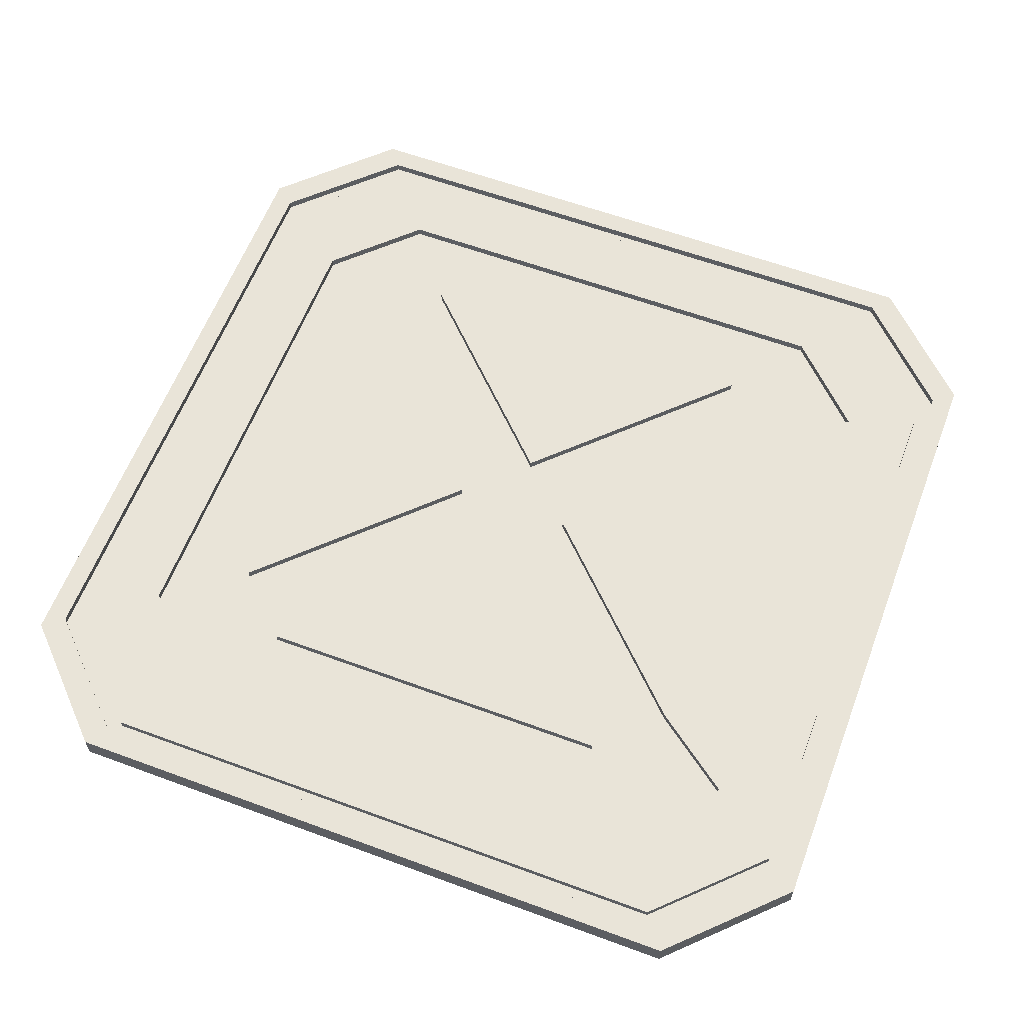
<metadata>
{"format":"obj","ext":"obj","renderer":"f3d","projection":"perspective","resolution":1024,"background":"white","views":[{"elev":60.5,"azim":-69.3,"up":"+Y"}]}
</metadata>
<code>
o Tabuleiro
v 5 0 -3.75
v 5 0.3 -3.75
v 4.75 0.2 -3.562
v 4.75 0.3 -3.562
v 4.608 0.2 -3.456
v 4.608 0.3 -3.456
v 3.778 0.3 -2.834
v 3.778 0.2 -2.834
v 2.834 0.2 -2.125
v -5 0 -3.75
v -5 0.3 -3.75
v -4.75 0.2 -3.562
v -4.75 0.3 -3.562
v -4.608 0.2 -3.456
v -4.608 0.3 -3.456
v -3.778 0.3 -2.834
v -3.778 0.2 -2.834
v -2.834 0.2 -2.125
v -0.7084 0.2 0
v -3.75 0 -5
v -3.75 0.3 -5
v -3.562 0.2 -4.75
v -3.562 0.3 -4.75
v -3.456 0.2 -4.608
v -3.456 0.3 -4.608
v -2.834 0.3 -3.778
v -2.834 0.2 -3.778
v -2.125 0.2 -2.834
v -3.75 0 5
v -3.75 0.3 5
v -3.562 0.2 4.75
v -3.562 0.3 4.75
v -3.456 0.2 4.608
v -3.456 0.3 4.608
v -2.834 0.3 3.778
v -2.834 0.2 3.778
v -2.125 0.2 2.834
v 0 0.2 0.7084
v -3.75 0 -3.75
v 3.75 0 5
v 3.75 0.3 5
v 3.562 0.2 4.75
v 3.562 0.3 4.75
v 3.456 0.2 4.608
v 3.456 0.3 4.608
v 2.834 0.3 3.778
v 2.834 0.2 3.778
v 2.125 0.2 2.834
v 3.75 0 -5
v 3.75 0.3 -5
v 3.562 0.2 -4.75
v 3.562 0.3 -4.75
v 3.456 0.2 -4.608
v 3.456 0.3 -4.608
v 2.834 0.3 -3.778
v 2.834 0.2 -3.778
v 2.125 0.2 -2.834
v 0 0.2 -0.7084
v 3.75 0 -3.75
v -5 0 3.75
v -5 0.3 3.75
v -4.75 0.2 3.562
v -4.75 0.3 3.562
v -4.608 0.2 3.456
v -4.608 0.3 3.456
v -3.778 0.3 2.834
v -3.778 0.2 2.834
v -2.834 0.2 2.125
v 5 0 3.75
v 5 0.3 3.75
v 4.75 0.2 3.562
v 4.75 0.3 3.562
v 4.608 0.2 3.456
v 4.608 0.3 3.456
v 3.778 0.3 2.834
v 3.778 0.2 2.834
v 2.834 0.2 2.125
v 0.7084 0.2 0
v -3.75 0 3.75
v 3.75 0 3.75
v 2.834 0.3 2.125
v 2.834 0.3 -2.125
v 2.125 0.3 2.834
v 0 0.3 0.7084
v -2.834 0.3 -2.125
v -0.7084 0.3 0
v 2.125 0.3 -2.834
v -2.125 0.3 -2.834
v -2.125 0.3 2.834
v -2.834 0.3 2.125
v 0 0.3 -0.7084
v 0.7084 0.3 0
v 0 0.2 -0.4
v 0.03921 0.2 -0.3981
v 0.07804 0.2 -0.3923
v 0.1161 0.2 -0.3828
v 0.1531 0.2 -0.3696
v 0.1886 0.2 -0.3528
v 0.2222 0.2 -0.3326
v 0.2538 0.2 -0.3092
v 0.2828 0.2 -0.2828
v 0.3092 0.2 -0.2538
v 0.3326 0.2 -0.2222
v 0.3528 0.2 -0.1886
v 0.3696 0.2 -0.1531
v 0.3828 0.2 -0.1161
v 0.3923 0.2 -0.07804
v 0.3981 0.2 -0.03921
v 0.4 0.2 0
v 0.3981 0.2 0.03921
v 0.3923 0.2 0.07804
v 0.3828 0.2 0.1161
v 0.3696 0.2 0.1531
v 0.3528 0.2 0.1886
v 0.3326 0.2 0.2222
v 0.3092 0.2 0.2538
v 0.2828 0.2 0.2828
v 0.2538 0.2 0.3092
v 0.2222 0.2 0.3326
v 0.1886 0.2 0.3528
v 0.1531 0.2 0.3696
v 0.1161 0.2 0.3828
v 0.07804 0.2 0.3923
v 0.03921 0.2 0.3981
v -0 0.2 0.4
v -0.03921 0.2 0.3981
v -0.07804 0.2 0.3923
v -0.1161 0.2 0.3828
v -0.1531 0.2 0.3696
v -0.1886 0.2 0.3528
v -0.2222 0.2 0.3326
v -0.2538 0.2 0.3092
v -0.2828 0.2 0.2828
v -0.3092 0.2 0.2538
v -0.3326 0.2 0.2222
v -0.3528 0.2 0.1886
v -0.3696 0.2 0.1531
v -0.3828 0.2 0.1161
v -0.3923 0.2 0.07804
v -0.3981 0.2 0.03921
v -0.4 0.2 0
v -0.3981 0.2 -0.03921
v -0.3923 0.2 -0.07804
v -0.3828 0.2 -0.1161
v -0.3696 0.2 -0.1531
v -0.3528 0.2 -0.1886
v -0.3326 0.2 -0.2222
v -0.3092 0.2 -0.2538
v -0.2828 0.2 -0.2828
v -0.2538 0.2 -0.3092
v -0.2222 0.2 -0.3326
v -0.1886 0.2 -0.3528
v -0.1531 0.2 -0.3696
v -0.1161 0.2 -0.3828
v -0.07804 0.2 -0.3923
v -0.03921 0.2 -0.3981
v -2.9 0.2 -3.3
v -2.861 0.2 -3.298
v -2.822 0.2 -3.292
v -2.784 0.2 -3.283
v -2.747 0.2 -3.27
v -2.711 0.2 -3.253
v -2.678 0.2 -3.233
v -2.646 0.2 -3.209
v -2.617 0.2 -3.183
v -2.591 0.2 -3.154
v -2.567 0.2 -3.122
v -2.547 0.2 -3.089
v -2.53 0.2 -3.053
v -2.517 0.2 -3.016
v -2.508 0.2 -2.978
v -2.502 0.2 -2.939
v -2.5 0.2 -2.9
v -2.502 0.2 -2.861
v -2.508 0.2 -2.822
v -2.517 0.2 -2.784
v -2.53 0.2 -2.747
v -2.547 0.2 -2.711
v -2.567 0.2 -2.678
v -2.591 0.2 -2.646
v -2.617 0.2 -2.617
v -2.646 0.2 -2.591
v -2.678 0.2 -2.567
v -2.711 0.2 -2.547
v -2.747 0.2 -2.53
v -2.784 0.2 -2.517
v -2.822 0.2 -2.508
v -2.861 0.2 -2.502
v -2.9 0.2 -2.5
v -2.939 0.2 -2.502
v -2.978 0.2 -2.508
v -3.016 0.2 -2.517
v -3.053 0.2 -2.53
v -3.089 0.2 -2.547
v -3.122 0.2 -2.567
v -3.154 0.2 -2.591
v -3.183 0.2 -2.617
v -3.209 0.2 -2.646
v -3.233 0.2 -2.678
v -3.253 0.2 -2.711
v -3.27 0.2 -2.747
v -3.283 0.2 -2.784
v -3.292 0.2 -2.822
v -3.298 0.2 -2.861
v -3.3 0.2 -2.9
v -3.298 0.2 -2.939
v -3.292 0.2 -2.978
v -3.283 0.2 -3.016
v -3.27 0.2 -3.053
v -3.253 0.2 -3.089
v -3.233 0.2 -3.122
v -3.209 0.2 -3.154
v -3.183 0.2 -3.183
v -3.154 0.2 -3.209
v -3.122 0.2 -3.233
v -3.089 0.2 -3.253
v -3.053 0.2 -3.27
v -3.016 0.2 -3.283
v -2.978 0.2 -3.292
v -2.939 0.2 -3.298
v 2.9 0.2 -3.3
v 2.939 0.2 -3.298
v 2.978 0.2 -3.292
v 3.016 0.2 -3.283
v 3.053 0.2 -3.27
v 3.089 0.2 -3.253
v 3.122 0.2 -3.233
v 3.154 0.2 -3.209
v 3.183 0.2 -3.183
v 3.209 0.2 -3.154
v 3.233 0.2 -3.122
v 3.253 0.2 -3.089
v 3.27 0.2 -3.053
v 3.283 0.2 -3.016
v 3.292 0.2 -2.978
v 3.298 0.2 -2.939
v 3.3 0.2 -2.9
v 3.298 0.2 -2.861
v 3.292 0.2 -2.822
v 3.283 0.2 -2.784
v 3.27 0.2 -2.747
v 3.253 0.2 -2.711
v 3.233 0.2 -2.678
v 3.209 0.2 -2.646
v 3.183 0.2 -2.617
v 3.154 0.2 -2.591
v 3.122 0.2 -2.567
v 3.089 0.2 -2.547
v 3.053 0.2 -2.53
v 3.016 0.2 -2.517
v 2.978 0.2 -2.508
v 2.939 0.2 -2.502
v 2.9 0.2 -2.5
v 2.861 0.2 -2.502
v 2.822 0.2 -2.508
v 2.784 0.2 -2.517
v 2.747 0.2 -2.53
v 2.711 0.2 -2.547
v 2.678 0.2 -2.567
v 2.646 0.2 -2.591
v 2.617 0.2 -2.617
v 2.591 0.2 -2.646
v 2.567 0.2 -2.678
v 2.547 0.2 -2.711
v 2.53 0.2 -2.747
v 2.517 0.2 -2.784
v 2.508 0.2 -2.822
v 2.502 0.2 -2.861
v 2.5 0.2 -2.9
v 2.502 0.2 -2.939
v 2.508 0.2 -2.978
v 2.517 0.2 -3.016
v 2.53 0.2 -3.053
v 2.547 0.2 -3.089
v 2.567 0.2 -3.122
v 2.591 0.2 -3.154
v 2.617 0.2 -3.183
v 2.646 0.2 -3.209
v 2.678 0.2 -3.233
v 2.711 0.2 -3.253
v 2.747 0.2 -3.27
v 2.784 0.2 -3.283
v 2.822 0.2 -3.292
v 2.861 0.2 -3.298
v -2.9 0.2 2.5
v -2.861 0.2 2.502
v -2.822 0.2 2.508
v -2.784 0.2 2.517
v -2.747 0.2 2.53
v -2.711 0.2 2.547
v -2.678 0.2 2.567
v -2.646 0.2 2.591
v -2.617 0.2 2.617
v -2.591 0.2 2.646
v -2.567 0.2 2.678
v -2.547 0.2 2.711
v -2.53 0.2 2.747
v -2.517 0.2 2.784
v -2.508 0.2 2.822
v -2.502 0.2 2.861
v -2.5 0.2 2.9
v -2.502 0.2 2.939
v -2.508 0.2 2.978
v -2.517 0.2 3.016
v -2.53 0.2 3.053
v -2.547 0.2 3.089
v -2.567 0.2 3.122
v -2.591 0.2 3.154
v -2.617 0.2 3.183
v -2.646 0.2 3.209
v -2.678 0.2 3.233
v -2.711 0.2 3.253
v -2.747 0.2 3.27
v -2.784 0.2 3.283
v -2.822 0.2 3.292
v -2.861 0.2 3.298
v -2.9 0.2 3.3
v -2.939 0.2 3.298
v -2.978 0.2 3.292
v -3.016 0.2 3.283
v -3.053 0.2 3.27
v -3.089 0.2 3.253
v -3.122 0.2 3.233
v -3.154 0.2 3.209
v -3.183 0.2 3.183
v -3.209 0.2 3.154
v -3.233 0.2 3.122
v -3.253 0.2 3.089
v -3.27 0.2 3.053
v -3.283 0.2 3.016
v -3.292 0.2 2.978
v -3.298 0.2 2.939
v -3.3 0.2 2.9
v -3.298 0.2 2.861
v -3.292 0.2 2.822
v -3.283 0.2 2.784
v -3.27 0.2 2.747
v -3.253 0.2 2.711
v -3.233 0.2 2.678
v -3.209 0.2 2.646
v -3.183 0.2 2.617
v -3.154 0.2 2.591
v -3.122 0.2 2.567
v -3.089 0.2 2.547
v -3.053 0.2 2.53
v -3.016 0.2 2.517
v -2.978 0.2 2.508
v -2.939 0.2 2.502
v 2.9 0.2 2.5
v 2.939 0.2 2.502
v 2.978 0.2 2.508
v 3.016 0.2 2.517
v 3.053 0.2 2.53
v 3.089 0.2 2.547
v 3.122 0.2 2.567
v 3.154 0.2 2.591
v 3.183 0.2 2.617
v 3.209 0.2 2.646
v 3.233 0.2 2.678
v 3.253 0.2 2.711
v 3.27 0.2 2.747
v 3.283 0.2 2.784
v 3.292 0.2 2.822
v 3.298 0.2 2.861
v 3.3 0.2 2.9
v 3.298 0.2 2.939
v 3.292 0.2 2.978
v 3.283 0.2 3.016
v 3.27 0.2 3.053
v 3.253 0.2 3.089
v 3.233 0.2 3.122
v 3.209 0.2 3.154
v 3.183 0.2 3.183
v 3.154 0.2 3.209
v 3.122 0.2 3.233
v 3.089 0.2 3.253
v 3.053 0.2 3.27
v 3.016 0.2 3.283
v 2.978 0.2 3.292
v 2.939 0.2 3.298
v 2.9 0.2 3.3
v 2.861 0.2 3.298
v 2.822 0.2 3.292
v 2.784 0.2 3.283
v 2.747 0.2 3.27
v 2.711 0.2 3.253
v 2.678 0.2 3.233
v 2.646 0.2 3.209
v 2.617 0.2 3.183
v 2.591 0.2 3.154
v 2.567 0.2 3.122
v 2.547 0.2 3.089
v 2.53 0.2 3.053
v 2.517 0.2 3.016
v 2.508 0.2 2.978
v 2.502 0.2 2.939
v 2.5 0.2 2.9
v 2.502 0.2 2.861
v 2.508 0.2 2.822
v 2.517 0.2 2.784
v 2.53 0.2 2.747
v 2.547 0.2 2.711
v 2.567 0.2 2.678
v 2.591 0.2 2.646
v 2.617 0.2 2.617
v 2.646 0.2 2.591
v 2.678 0.2 2.567
v 2.711 0.2 2.547
v 2.747 0.2 2.53
v 2.784 0.2 2.517
v 2.822 0.2 2.508
v 2.861 0.2 2.502
f 59 49 1
f 72 42 43
f 49 2 1
f 10 21 20
f 32 62 63
f 13 22 23
f 30 63 61
f 52 3 4
f 11 23 21
f 50 4 2
f 70 43 41
f 73 45 44
f 33 65 64
f 14 25 24
f 34 66 65
f 54 7 6
f 53 6 5
f 74 46 45
f 75 47 46
f 15 26 25
f 35 67 66
f 16 27 26
f 55 8 7
f 80 29 79
f 65 16 15
f 64 15 14
f 2 72 70
f 61 13 11
f 4 71 72
f 59 69 80
f 39 80 79
f 39 10 20
f 83 35 46
f 46 48 83
f 45 35 34
f 44 34 33
f 21 52 50
f 41 32 30
f 20 50 49
f 40 30 29
f 59 20 49
f 38 83 48
f 26 56 55
f 25 55 54
f 24 54 53
f 43 31 32
f 23 51 52
f 35 37 36
f 60 79 29
f 10 79 60
f 40 80 69
f 9 81 77
f 57 91 58
f 66 17 16
f 7 76 75
f 6 75 74
f 5 74 73
f 63 12 13
f 60 11 10
f 1 70 69
f 29 61 60
f 69 41 40
f 87 88 91
f 89 83 84
f 85 90 86
f 81 82 92
f 19 90 68
f 78 82 9
f 18 86 19
f 37 84 38
f 58 88 28
f 68 85 18
f 77 92 78
f 28 87 57
f 72 71 42
f 49 50 2
f 10 11 21
f 32 31 62
f 13 12 22
f 30 32 63
f 52 51 3
f 11 13 23
f 50 52 4
f 70 72 43
f 73 74 45
f 33 34 65
f 14 15 25
f 34 35 66
f 54 55 7
f 53 54 6
f 74 75 46
f 75 76 47
f 15 16 26
f 35 36 67
f 16 17 27
f 55 56 8
f 80 40 29
f 65 66 16
f 64 65 15
f 2 4 72
f 61 63 13
f 4 3 71
f 59 1 69
f 39 59 80
f 83 89 35
f 46 47 48
f 45 46 35
f 44 45 34
f 21 23 52
f 41 43 32
f 20 21 50
f 40 41 30
f 59 39 20
f 38 84 83
f 26 27 56
f 25 26 55
f 24 25 54
f 43 42 31
f 23 22 51
f 35 89 37
f 10 39 79
f 9 82 81
f 57 87 91
f 66 67 17
f 7 8 76
f 6 7 75
f 5 6 74
f 63 62 12
f 60 61 11
f 1 2 70
f 29 30 61
f 69 70 41
f 19 86 90
f 78 92 82
f 18 85 86
f 37 89 84
f 58 91 88
f 68 90 85
f 77 81 92
f 28 88 87
f 51 5 3
f 31 64 62
f 71 44 42
f 12 24 22
f 37 19 68
f 57 78 9
f 77 38 48
f 18 58 28
f 8 77 76
f 67 18 17
f 12 64 14
f 31 44 33
f 27 57 56
f 51 24 53
f 71 5 73
f 17 18 196
f 215 216 27
f 216 217 27
f 217 218 27
f 218 219 27
f 219 220 27
f 220 157 27
f 157 158 27
f 158 159 27
f 159 160 27
f 160 161 27
f 161 162 27
f 162 163 27
f 163 164 27
f 28 179 180
f 28 180 181
f 326 327 67
f 214 27 213
f 28 27 166
f 17 212 213
f 167 28 166
f 17 211 212
f 168 28 167
f 17 210 211
f 169 28 168
f 17 209 210
f 170 28 169
f 17 208 209
f 171 28 170
f 17 207 208
f 172 28 171
f 17 206 207
f 173 28 172
f 17 205 206
f 174 28 173
f 17 204 205
f 17 203 204
f 175 28 174
f 27 164 165
f 199 200 17
f 200 201 17
f 201 202 17
f 202 203 17
f 175 176 28
f 176 177 28
f 177 178 28
f 178 179 28
f 198 199 17
f 214 215 27
f 27 17 213
f 198 17 197
f 18 28 181
f 197 17 196
f 182 18 181
f 18 195 196
f 183 18 182
f 18 194 195
f 184 18 183
f 18 193 194
f 185 18 184
f 18 192 193
f 186 18 185
f 18 191 192
f 187 18 186
f 18 190 191
f 188 18 187
f 18 189 190
f 189 18 188
f 27 165 166
f 345 346 68
f 346 347 68
f 347 348 68
f 348 285 68
f 285 286 68
f 286 287 68
f 287 288 68
f 288 289 68
f 289 290 68
f 290 291 68
f 68 291 292
f 68 292 293
f 344 68 343
f 67 36 325
f 343 68 342
f 37 68 293
f 67 341 342
f 294 37 293
f 67 340 341
f 295 37 294
f 67 339 340
f 296 37 295
f 67 338 339
f 297 37 296
f 67 337 338
f 298 37 297
f 67 336 337
f 299 37 298
f 67 335 336
f 300 37 299
f 67 334 335
f 99 100 58
f 327 328 67
f 328 329 67
f 329 330 67
f 330 331 67
f 331 332 67
f 332 333 67
f 333 334 67
f 300 301 37
f 301 302 37
f 302 303 37
f 303 304 37
f 304 305 37
f 305 306 37
f 344 345 68
f 68 67 342
f 37 307 308
f 36 37 308
f 326 67 325
f 309 36 308
f 36 324 325
f 310 36 309
f 36 323 324
f 311 36 310
f 36 322 323
f 312 36 311
f 36 321 322
f 313 36 312
f 36 320 321
f 314 36 313
f 36 319 320
f 315 36 314
f 36 318 319
f 316 36 315
f 36 317 318
f 317 36 316
f 37 306 307
f 99 58 98
f 98 58 97
f 97 58 96
f 96 58 95
f 95 58 94
f 94 58 93
f 93 58 156
f 156 58 155
f 155 58 154
f 154 58 153
f 153 58 152
f 152 58 151
f 134 135 19
f 19 38 133
f 78 58 101
f 150 58 149
f 78 101 102
f 148 149 19
f 78 102 103
f 147 148 19
f 78 103 104
f 146 147 19
f 78 104 105
f 145 146 19
f 78 105 106
f 144 145 19
f 78 106 107
f 143 144 19
f 78 107 108
f 142 143 19
f 78 108 109
f 141 142 19
f 115 116 78
f 115 78 114
f 114 78 113
f 113 78 112
f 112 78 111
f 111 78 110
f 110 78 109
f 141 19 140
f 140 19 139
f 139 19 138
f 138 19 137
f 137 19 136
f 136 19 135
f 78 116 117
f 58 100 101
f 150 151 58
f 134 19 133
f 38 78 117
f 132 133 38
f 38 117 118
f 131 132 38
f 38 118 119
f 130 131 38
f 38 119 120
f 129 130 38
f 38 120 121
f 128 129 38
f 38 121 122
f 127 128 38
f 38 122 123
f 126 127 38
f 38 123 124
f 38 124 125
f 125 126 38
f 58 19 149
f 77 354 355
f 408 409 77
f 409 410 77
f 410 411 77
f 411 412 77
f 412 349 77
f 349 350 77
f 350 351 77
f 351 352 77
f 352 353 77
f 353 354 77
f 392 393 48
f 77 48 405
f 77 355 356
f 76 77 356
f 407 77 406
f 357 76 356
f 406 77 405
f 358 76 357
f 48 404 405
f 359 76 358
f 48 403 404
f 360 76 359
f 48 402 403
f 361 76 360
f 48 401 402
f 362 76 361
f 48 400 401
f 363 76 362
f 48 399 400
f 364 76 363
f 48 398 399
f 8 244 245
f 393 394 48
f 394 395 48
f 395 396 48
f 396 397 48
f 397 398 48
f 364 365 76
f 365 366 76
f 366 367 76
f 367 368 76
f 368 369 76
f 369 370 76
f 370 371 76
f 371 372 76
f 76 372 373
f 392 48 391
f 391 48 390
f 48 47 390
f 47 389 390
f 47 76 373
f 47 388 389
f 374 47 373
f 47 387 388
f 375 47 374
f 47 386 387
f 376 47 375
f 47 385 386
f 377 47 376
f 47 384 385
f 378 47 377
f 47 383 384
f 379 47 378
f 47 382 383
f 380 47 379
f 47 381 382
f 381 47 380
f 407 408 77
f 279 280 56
f 280 281 56
f 281 282 56
f 282 283 56
f 283 284 56
f 284 221 56
f 221 222 56
f 222 223 56
f 223 224 56
f 224 225 56
f 225 226 56
f 226 227 56
f 227 228 56
f 57 9 261
f 56 228 229
f 8 56 229
f 278 56 277
f 230 8 229
f 277 56 276
f 231 8 230
f 57 275 276
f 232 8 231
f 57 274 275
f 233 8 232
f 57 273 274
f 234 8 233
f 57 272 273
f 235 8 234
f 57 271 272
f 236 8 235
f 57 270 271
f 237 8 236
f 57 269 270
f 238 8 237
f 57 268 269
f 57 267 268
f 239 8 238
f 264 265 57
f 265 266 57
f 266 267 57
f 239 240 8
f 240 241 8
f 241 242 8
f 242 243 8
f 243 244 8
f 8 245 246
f 263 57 262
f 278 279 56
f 262 57 261
f 56 57 276
f 9 260 261
f 9 8 246
f 9 259 260
f 247 9 246
f 9 258 259
f 248 9 247
f 9 257 258
f 249 9 248
f 9 256 257
f 250 9 249
f 9 255 256
f 251 9 250
f 9 254 255
f 252 9 251
f 9 253 254
f 253 9 252
f 263 264 57
f 51 53 5
f 31 33 64
f 71 73 44
f 12 14 24
f 37 38 19
f 57 58 78
f 77 78 38
f 18 19 58
f 8 9 77
f 67 68 18
f 12 62 64
f 31 42 44
f 27 28 57
f 51 22 24
f 71 3 5
f 127 111 95
f 175 167 159
f 239 231 223
f 303 295 287
f 367 359 351
f 95 94 93
f 93 156 95
f 156 155 95
f 155 154 151
f 154 153 151
f 153 152 151
f 151 150 147
f 150 149 147
f 149 148 147
f 147 146 143
f 146 145 143
f 145 144 143
f 143 142 139
f 142 141 139
f 141 140 139
f 139 138 135
f 138 137 135
f 137 136 135
f 135 134 131
f 134 133 131
f 133 132 131
f 131 130 129
f 129 128 127
f 127 126 125
f 125 124 127
f 124 123 127
f 123 122 121
f 121 120 123
f 120 119 123
f 119 118 115
f 118 117 115
f 117 116 115
f 115 114 113
f 113 112 111
f 111 110 109
f 109 108 111
f 108 107 111
f 107 106 105
f 105 104 103
f 103 102 101
f 101 100 99
f 99 98 97
f 97 96 95
f 131 129 127
f 115 113 119
f 113 111 119
f 107 105 111
f 105 103 111
f 103 101 99
f 99 97 95
f 95 155 143
f 155 151 143
f 151 147 143
f 143 139 135
f 135 131 143
f 131 127 143
f 127 123 119
f 103 99 95
f 127 119 111
f 111 103 95
f 95 143 127
f 159 158 157
f 157 220 219
f 219 218 215
f 218 217 215
f 217 216 215
f 215 214 213
f 213 212 215
f 212 211 215
f 211 210 209
f 209 208 207
f 207 206 205
f 205 204 203
f 203 202 201
f 201 200 203
f 200 199 203
f 199 198 197
f 197 196 199
f 196 195 199
f 195 194 193
f 193 192 195
f 192 191 195
f 191 190 189
f 189 188 187
f 187 186 185
f 185 184 183
f 183 182 181
f 181 180 179
f 179 178 175
f 178 177 175
f 177 176 175
f 175 174 173
f 173 172 171
f 171 170 169
f 169 168 167
f 167 166 165
f 165 164 167
f 164 163 167
f 163 162 161
f 161 160 159
f 159 157 215
f 157 219 215
f 211 209 215
f 209 207 215
f 207 205 199
f 205 203 199
f 191 189 183
f 189 187 183
f 187 185 183
f 183 181 179
f 175 173 167
f 173 171 167
f 171 169 167
f 163 161 167
f 161 159 167
f 199 195 191
f 183 179 175
f 159 215 207
f 207 199 159
f 199 191 159
f 191 183 159
f 183 175 159
f 223 222 221
f 221 284 283
f 283 282 279
f 282 281 279
f 281 280 279
f 279 278 277
f 277 276 279
f 276 275 279
f 275 274 273
f 273 272 271
f 271 270 269
f 269 268 267
f 267 266 265
f 265 264 267
f 264 263 267
f 263 262 261
f 261 260 263
f 260 259 263
f 259 258 257
f 257 256 259
f 256 255 259
f 255 254 253
f 253 252 251
f 251 250 249
f 249 248 247
f 247 246 245
f 245 244 243
f 243 242 239
f 242 241 239
f 241 240 239
f 239 238 237
f 237 236 235
f 235 234 233
f 233 232 231
f 231 230 229
f 229 228 231
f 228 227 231
f 227 226 225
f 225 224 223
f 223 221 279
f 221 283 279
f 275 273 279
f 273 271 279
f 271 269 263
f 269 267 263
f 255 253 247
f 253 251 247
f 251 249 247
f 247 245 243
f 239 237 231
f 237 235 231
f 235 233 231
f 227 225 231
f 225 223 231
f 263 259 255
f 247 243 239
f 223 279 271
f 271 263 223
f 263 255 223
f 255 247 223
f 247 239 223
f 287 286 285
f 285 348 347
f 347 346 343
f 346 345 343
f 345 344 343
f 343 342 341
f 341 340 343
f 340 339 343
f 339 338 337
f 337 336 335
f 335 334 333
f 333 332 331
f 331 330 329
f 329 328 331
f 328 327 331
f 327 326 325
f 325 324 327
f 324 323 327
f 323 322 321
f 321 320 323
f 320 319 323
f 319 318 317
f 317 316 315
f 315 314 313
f 313 312 311
f 311 310 309
f 309 308 307
f 307 306 303
f 306 305 303
f 305 304 303
f 303 302 301
f 301 300 299
f 299 298 297
f 297 296 295
f 295 294 293
f 293 292 295
f 292 291 295
f 291 290 289
f 289 288 287
f 287 285 343
f 285 347 343
f 339 337 343
f 337 335 343
f 335 333 327
f 333 331 327
f 319 317 311
f 317 315 311
f 315 313 311
f 311 309 307
f 303 301 295
f 301 299 295
f 299 297 295
f 291 289 295
f 289 287 295
f 327 323 319
f 311 307 303
f 287 343 335
f 335 327 287
f 327 319 287
f 319 311 287
f 311 303 287
f 351 350 349
f 349 412 411
f 411 410 407
f 410 409 407
f 409 408 407
f 407 406 405
f 405 404 407
f 404 403 407
f 403 402 401
f 401 400 399
f 399 398 397
f 397 396 395
f 395 394 393
f 393 392 395
f 392 391 395
f 391 390 389
f 389 388 391
f 388 387 391
f 387 386 385
f 385 384 387
f 384 383 387
f 383 382 381
f 381 380 379
f 379 378 377
f 377 376 375
f 375 374 373
f 373 372 371
f 371 370 367
f 370 369 367
f 369 368 367
f 367 366 365
f 365 364 363
f 363 362 361
f 361 360 359
f 359 358 357
f 357 356 359
f 356 355 359
f 355 354 353
f 353 352 351
f 351 349 407
f 349 411 407
f 403 401 407
f 401 399 407
f 399 397 391
f 397 395 391
f 383 381 375
f 381 379 375
f 379 377 375
f 375 373 371
f 367 365 359
f 365 363 359
f 363 361 359
f 355 353 359
f 353 351 359
f 391 387 383
f 375 371 367
f 351 407 399
f 399 391 351
f 391 383 351
f 383 375 351
f 375 367 351

</code>
